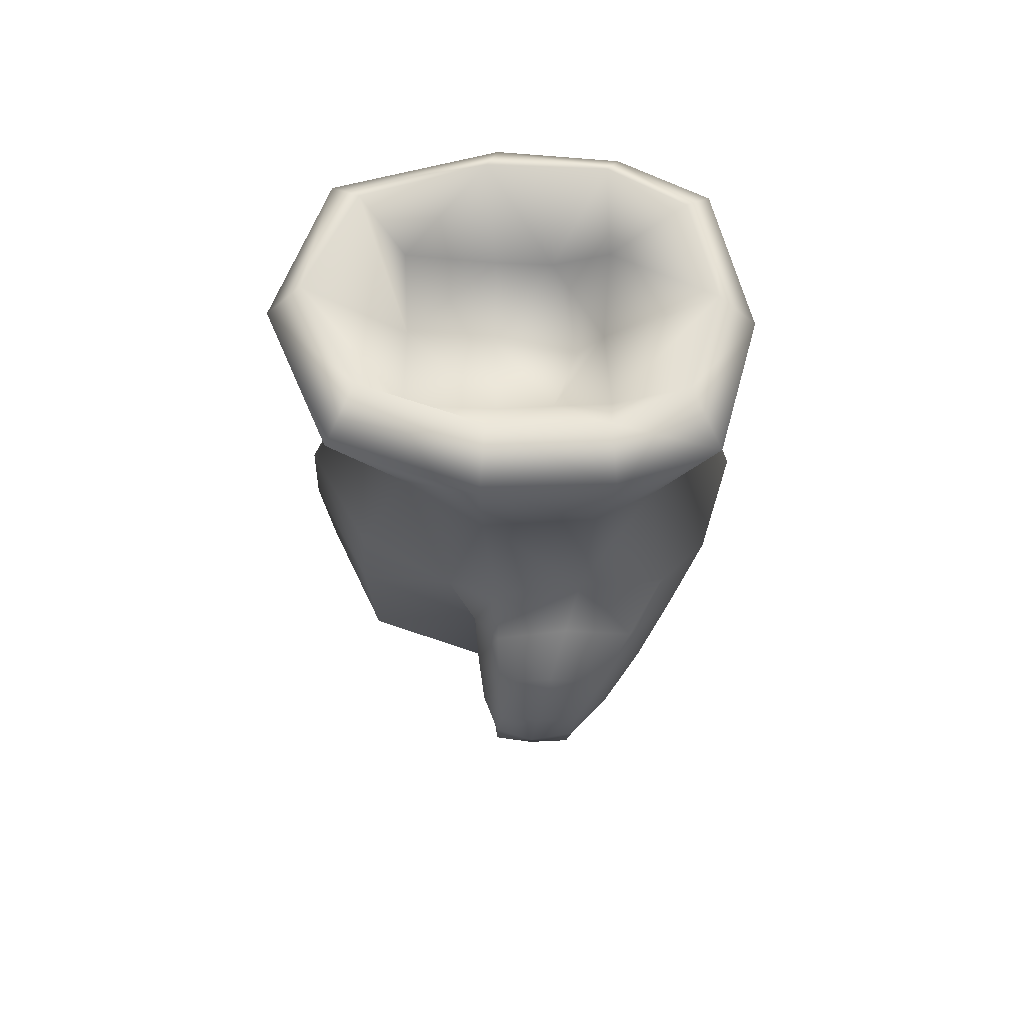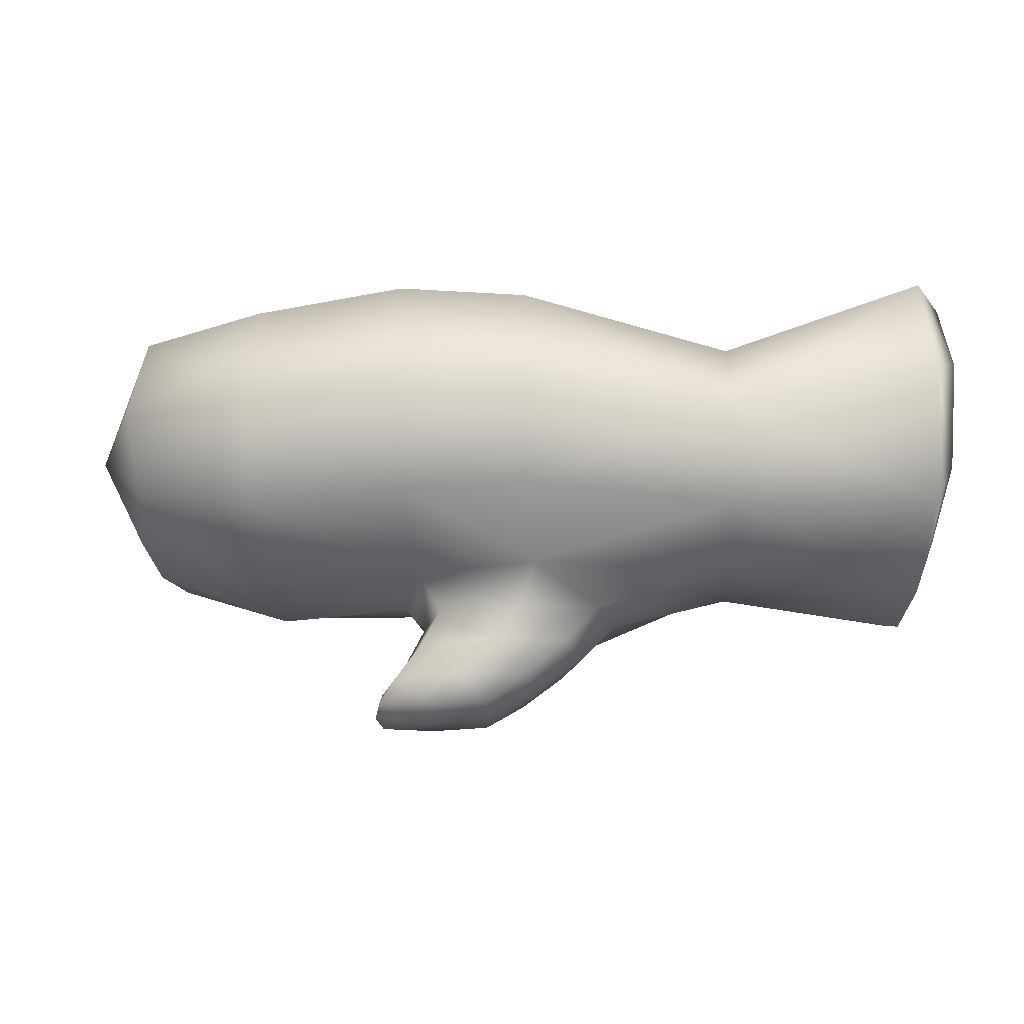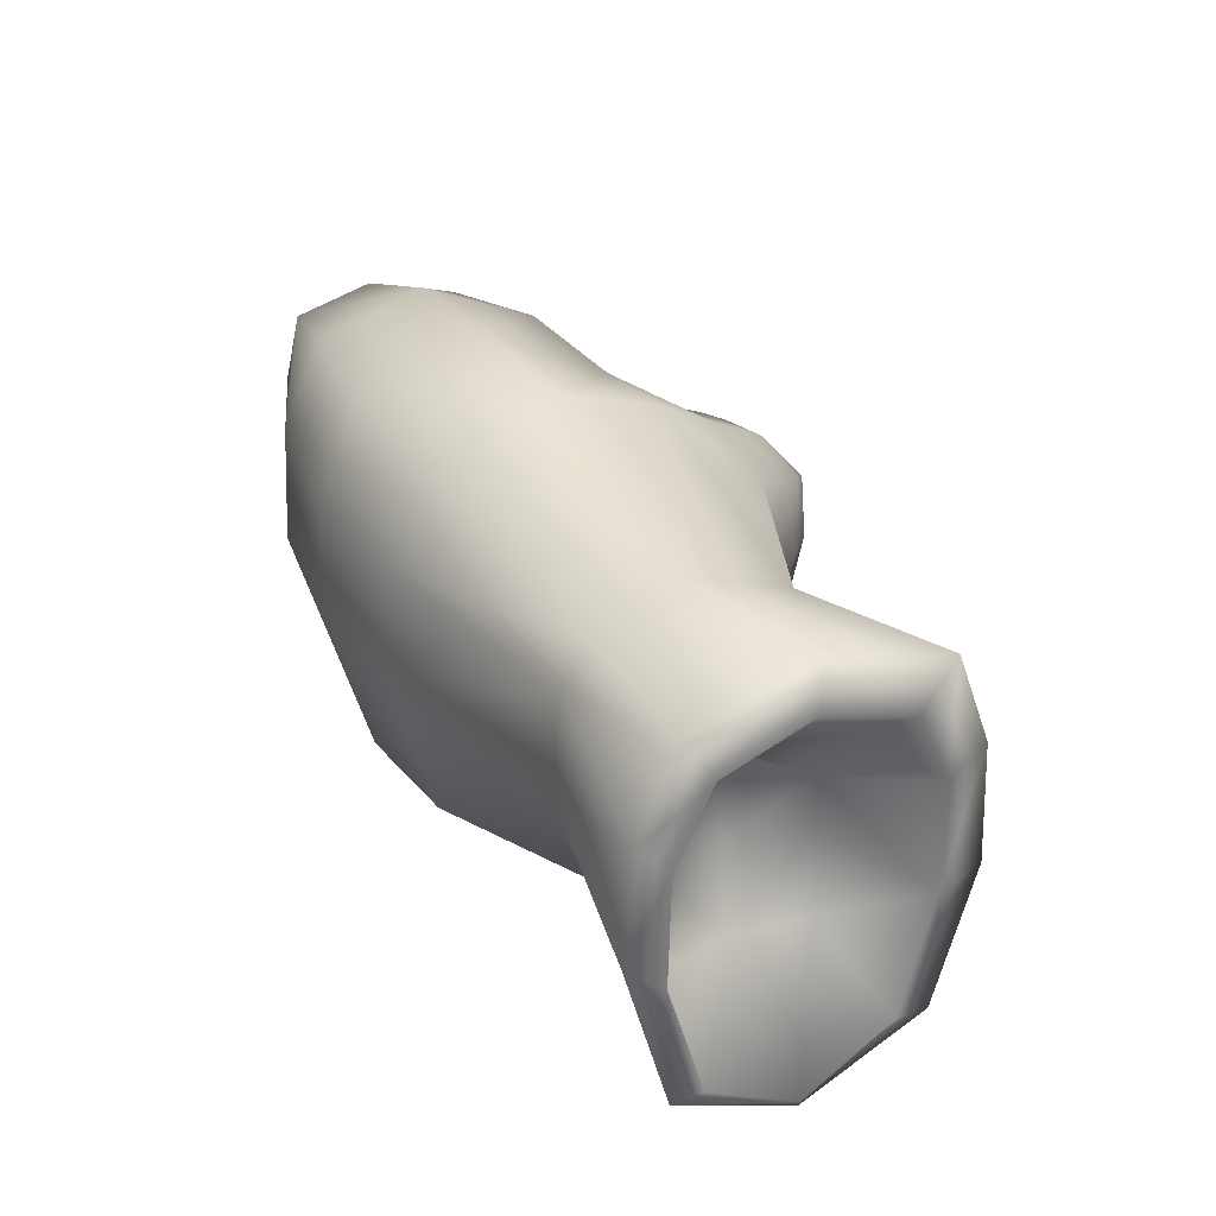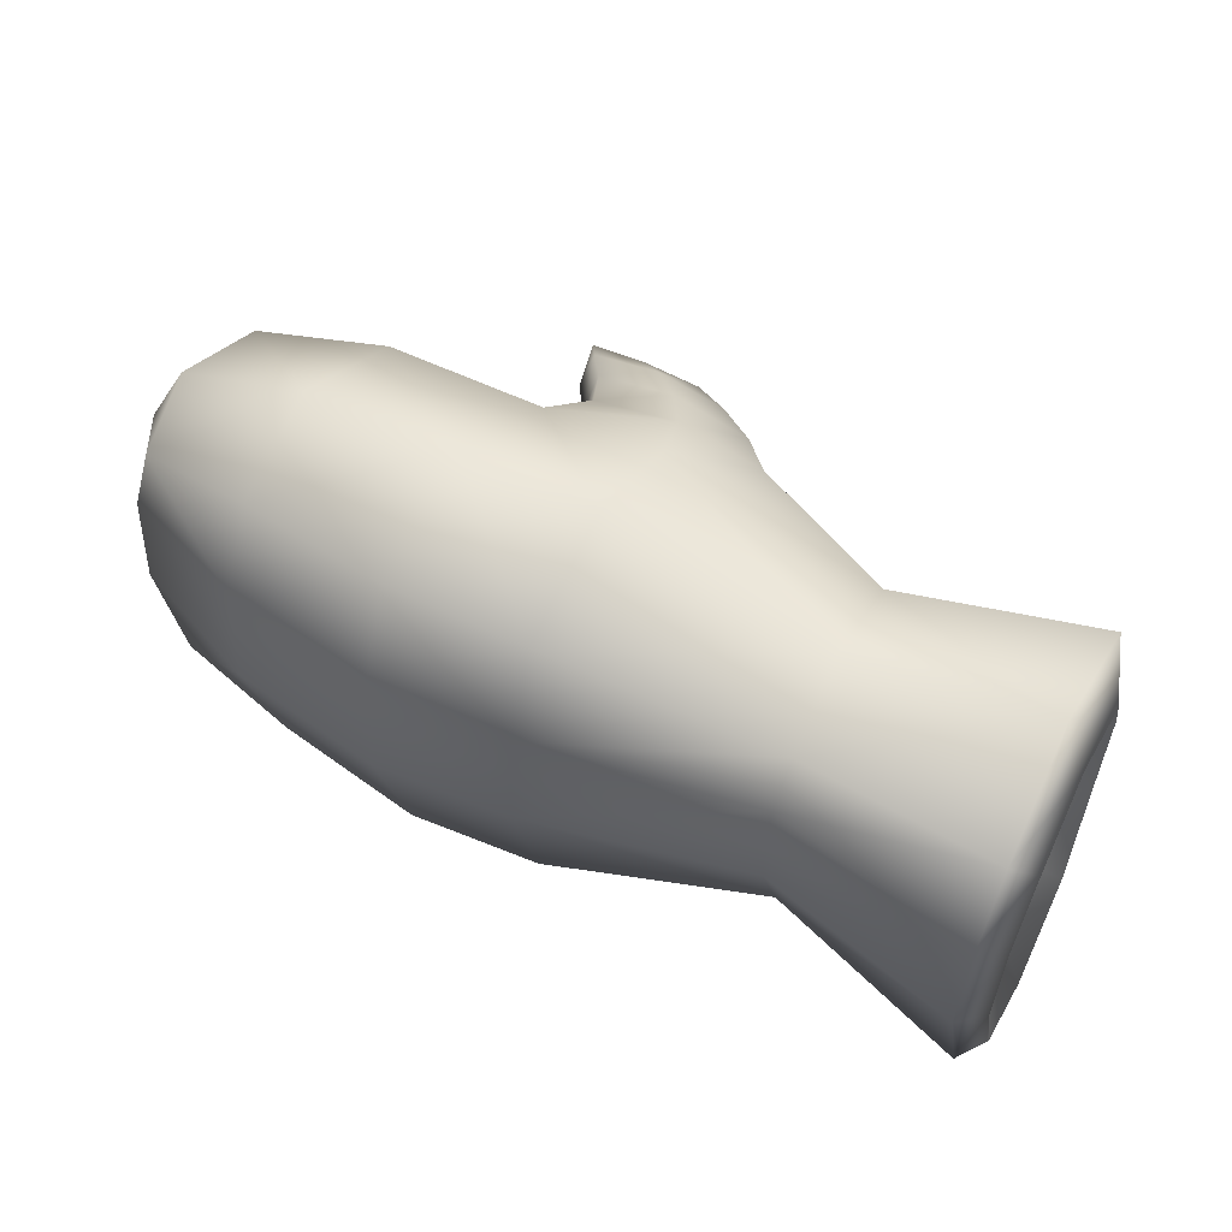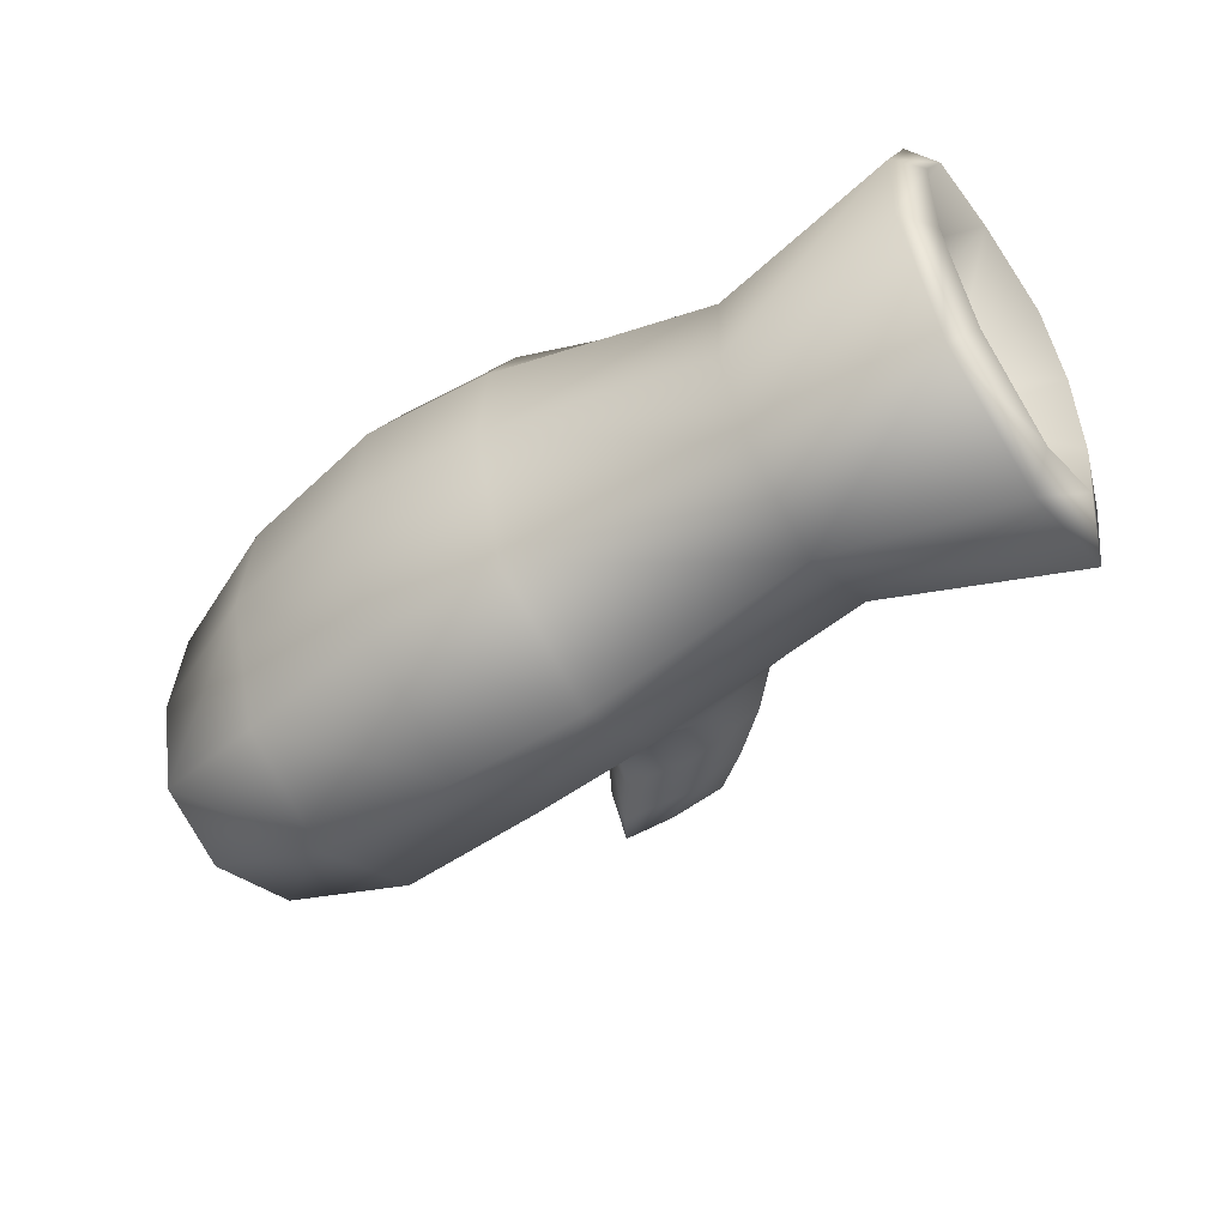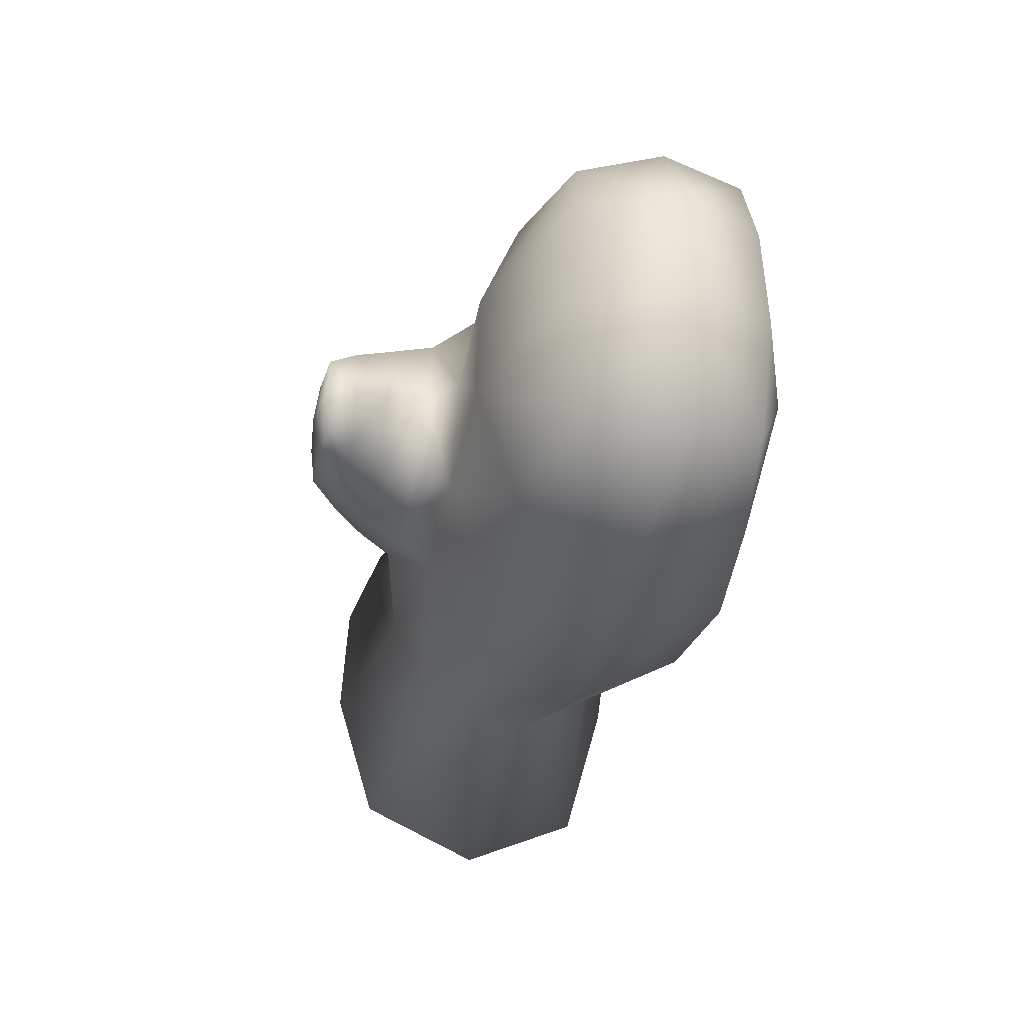
<metadata>
{"format":"obj","ext":"obj","renderer":"f3d","projection":"perspective","resolution":1024,"background":"white","views":[{"elev":-17.2,"azim":-93.2,"up":"+Y"},{"elev":-24.0,"azim":-179.8,"up":"+Y"},{"elev":30.7,"azim":-118.5,"up":"+Z"},{"elev":55.1,"azim":-153.1,"up":"+Z"},{"elev":-54.4,"azim":-145.4,"up":"+Z"},{"elev":-30.1,"azim":76.2,"up":"+Z"}]}
</metadata>
<code>
v 3.225 3.379 -0.4403
v 3.225 3.67 -0.4517
v 3.209 3.381 0.04082
v 3.217 3.668 0.05252
v 1.837 3.305 -0.5625
v 1.837 3.73 -0.5625
v 1.832 3.308 0.03606
v 1.835 3.727 0.02828
v 3.248 3.525 -0.4783
v 3.244 3.525 0.07321
v 1.839 3.518 0.0949
v 1.839 3.518 -0.6562
v 2.728 3.342 0.0765
v 2.764 3.75 0.1117
v 2.756 3.355 -0.5165
v 2.764 3.756 -0.511
v 2.772 3.535 -0.6124
v 2.76 3.535 0.1739
v 2.17 3.666 -0.03046
v 2.168 3.36 -0.4419
v 2.172 3.513 0.02974
v 2.17 3.346 -0.02805
v 2.17 3.672 -0.4247
v 2.174 3.513 -0.5154
v 3.247 3.361 -0.2563
v 3.254 3.688 -0.2466
v 1.839 3.233 -0.331
v 1.841 3.802 -0.3039
v 1.98 3.55 -0.1248
v 3.331 3.525 -0.2501
v 2.768 3.832 -0.2478
v 2.732 3.277 -0.3096
v 2.173 3.731 -0.2644
v 2.173 3.286 -0.3116
v 2.609 3.047 -0.1234
v 2.8 3.045 -0.1234
v 2.8 3.049 -0.2564
v 2.609 3.052 -0.2564
v 2.466 3.176 -0.03468
v 2.728 3.165 -0.03468
v 2.466 3.165 -0.2712
v 2.728 3.154 -0.2712
v 1.797 3.545 0.0338
v 1.795 3.394 -0.01332
v 1.801 3.332 -0.3236
v 1.801 3.758 -0.3236
v 1.798 3.699 -0.5194
v 1.797 3.545 -0.6047
v 1.798 3.391 -0.5194
v 1.795 3.696 -0.01332
v 1.945 3.421 -0.1176
v 1.983 3.423 -0.2983
v 1.983 3.676 -0.2983
v 1.969 3.679 -0.4471
v 1.983 3.55 -0.442
v 1.969 3.42 -0.4471
v 1.945 3.678 -0.1176
v 2.014 3.55 -0.2995
v 2.994 3.337 0.06997
v 3.021 3.713 -0.4951
v 3.029 3.525 -0.585
v 3.018 3.707 0.09527
v 3.016 3.331 -0.4915
v 3.022 3.525 0.1476
v 3.006 3.261 -0.2828
v 3.03 3.783 -0.2508
v 3.246 3.682 -0.06747
v 1.835 3.245 -0.1237
v 3.319 3.525 -0.06648
v 3.24 3.367 -0.07673
v 1.838 3.79 -0.1141
v 2.765 3.82 -0.04303
v 2.763 3.285 -0.1099
v 2.171 3.722 -0.09157
v 2.161 3.297 -0.124
v 2.811 3.043 -0.1913
v 2.607 3.045 -0.1913
v 2.761 3.157 -0.153
v 2.433 3.172 -0.153
v 1.798 3.335 -0.1351
v 1.798 3.755 -0.1351
v 1.977 3.427 -0.2078
v 1.977 3.672 -0.2078
v 2.058 3.55 -0.1618
v 3.024 3.775 -0.05068
v 2.994 3.269 -0.09283
v 2.693 3.248 0.01227
v 2.693 3.22 -0.274
v 2.406 3.255 0.01227
v 2.406 3.227 -0.274
v 2.37 3.242 -0.1309
v 2.729 3.233 -0.1309
v 2.542 3.101 -0.08349
v 2.542 3.1 -0.2652
v 2.773 3.093 -0.08349
v 2.773 3.093 -0.2652
v 2.801 3.092 -0.1743
v 2.513 3.101 -0.1743
v 2.522 3.361 0.1101
v 2.54 3.746 -0.5036
v 2.542 3.53 -0.612
v 2.54 3.74 0.09161
v 2.536 3.367 -0.5169
v 2.535 3.53 0.1635
v 2.522 3.282 -0.3589
v 2.539 3.817 -0.2491
v 2.709 3.041 -0.122
v 2.709 3.047 -0.2606
v 2.597 3.158 -0.3008
v 2.597 3.171 -0.005058
v 2.722 3.031 -0.1955
v 2.539 3.805 -0.0557
v 2.549 3.255 0.04774
v 2.549 3.22 -0.3095
v 2.657 3.097 -0.2877
v 2.657 3.097 -0.06097
f 69 4 10
f 19 11 21
f 6 46 28
f 61 2 9
f 27 20 34
f 66 2 60
f 61 1 63
f 8 43 11
f 22 11 7
f 69 3 70
f 59 18 13
f 101 15 103
f 106 16 100
f 32 63 65
f 101 16 17
f 62 18 64
f 6 24 12
f 28 23 6
f 5 24 20
f 99 21 22
f 105 20 103
f 102 21 104
f 116 35 107
f 71 33 28
f 73 65 86
f 112 31 106
f 1 30 25
f 28 81 71
f 67 66 85
f 75 27 34
f 7 80 68
f 2 30 9
f 77 108 111
f 94 77 98
f 97 36 76
f 96 108 115
f 88 109 114
f 92 40 78
f 90 79 91
f 113 39 110
f 45 56 49
f 43 51 44
f 46 54 53
f 43 57 29
f 11 44 7
f 6 48 47
f 5 45 49
f 12 49 48
f 53 55 58
f 52 55 56
f 82 58 52
f 83 58 84
f 47 55 54
f 48 56 55
f 80 51 82
f 46 83 81
f 85 31 72
f 86 25 70
f 4 64 10
f 65 1 25
f 3 64 59
f 15 61 63
f 66 16 31
f 17 60 61
f 3 86 70
f 14 85 72
f 81 57 50
f 45 82 52
f 29 83 84
f 29 82 51
f 91 39 89
f 88 78 42
f 97 37 96
f 98 35 93
f 107 77 111
f 68 45 27
f 7 75 22
f 4 85 62
f 71 50 8
f 102 72 112
f 59 73 86
f 8 74 71
f 30 70 25
f 26 69 30
f 32 92 88
f 22 91 89
f 99 89 113
f 34 91 75
f 73 87 92
f 32 114 105
f 79 93 39
f 78 96 42
f 42 115 109
f 78 95 97
f 41 98 79
f 110 93 116
f 40 116 95
f 109 94 41
f 105 90 34
f 13 113 87
f 19 112 74
f 36 111 76
f 87 110 40
f 114 41 90
f 115 38 94
f 111 37 76
f 74 106 33
f 95 107 36
f 18 102 104
f 105 15 32
f 13 104 99
f 24 100 101
f 106 23 33
f 24 103 20
f 69 67 4
f 19 8 11
f 6 47 46
f 61 60 2
f 27 5 20
f 66 26 2
f 61 9 1
f 8 50 43
f 22 21 11
f 69 10 3
f 59 64 18
f 101 17 15
f 106 31 16
f 32 15 63
f 101 100 16
f 62 14 18
f 6 23 24
f 28 33 23
f 5 12 24
f 99 104 21
f 105 34 20
f 102 19 21
f 116 93 35
f 71 74 33
f 73 32 65
f 112 72 31
f 1 9 30
f 28 46 81
f 67 26 66
f 75 68 27
f 7 44 80
f 2 26 30
f 77 38 108
f 94 38 77
f 97 95 36
f 96 37 108
f 88 42 109
f 92 87 40
f 90 41 79
f 113 89 39
f 45 52 56
f 43 29 51
f 46 47 54
f 43 50 57
f 11 43 44
f 6 12 48
f 5 27 45
f 12 5 49
f 53 54 55
f 52 58 55
f 82 84 58
f 83 53 58
f 47 48 55
f 48 49 56
f 80 44 51
f 46 53 83
f 85 66 31
f 86 65 25
f 4 62 64
f 65 63 1
f 3 10 64
f 15 17 61
f 66 60 16
f 17 16 60
f 3 59 86
f 14 62 85
f 81 83 57
f 45 80 82
f 29 57 83
f 29 84 82
f 91 79 39
f 88 92 78
f 97 76 37
f 98 77 35
f 107 35 77
f 68 80 45
f 7 68 75
f 4 67 85
f 71 81 50
f 102 14 72
f 59 13 73
f 8 19 74
f 30 69 70
f 26 67 69
f 32 73 92
f 22 75 91
f 99 22 89
f 34 90 91
f 73 13 87
f 32 88 114
f 79 98 93
f 78 97 96
f 42 96 115
f 78 40 95
f 41 94 98
f 110 39 93
f 40 110 116
f 109 115 94
f 105 114 90
f 13 99 113
f 19 102 112
f 36 107 111
f 87 113 110
f 114 109 41
f 115 108 38
f 111 108 37
f 74 112 106
f 95 116 107
f 18 14 102
f 105 103 15
f 13 18 104
f 24 23 100
f 106 100 23
f 24 101 103

</code>
